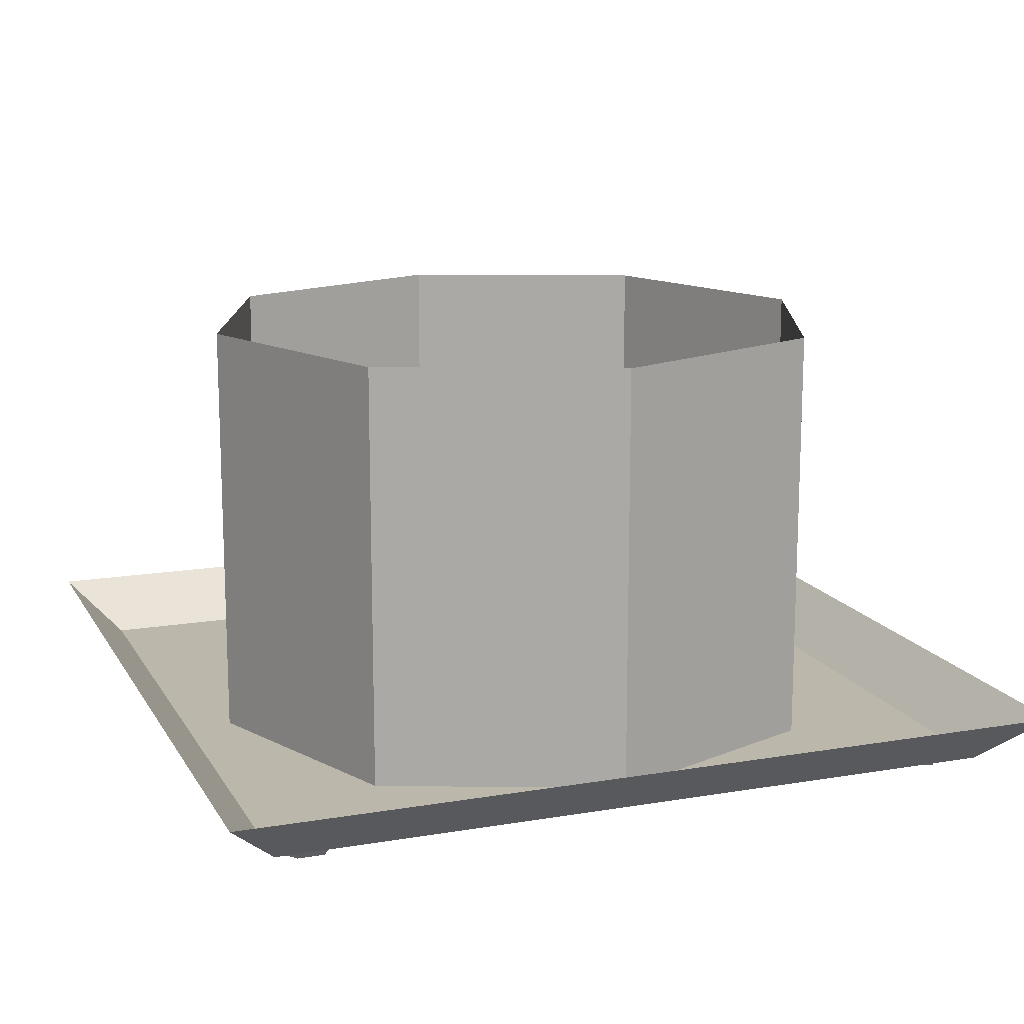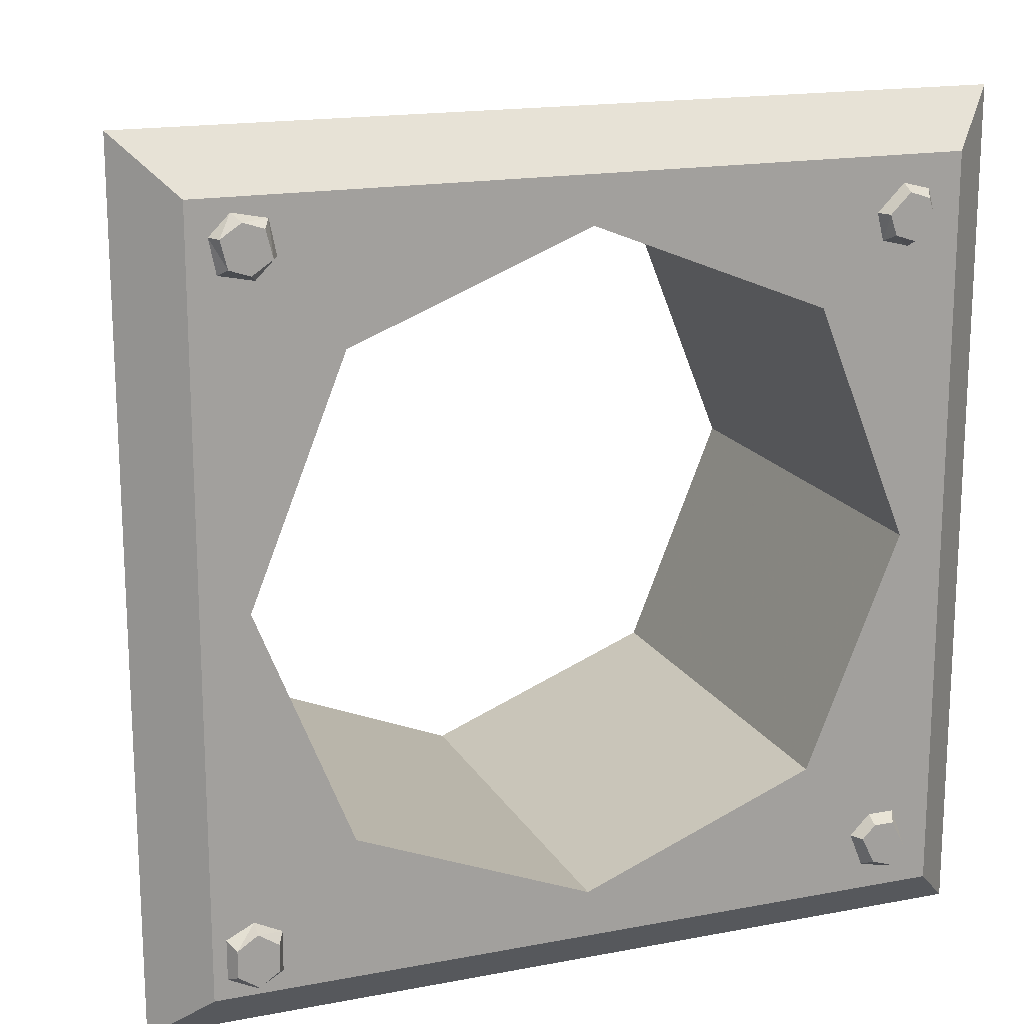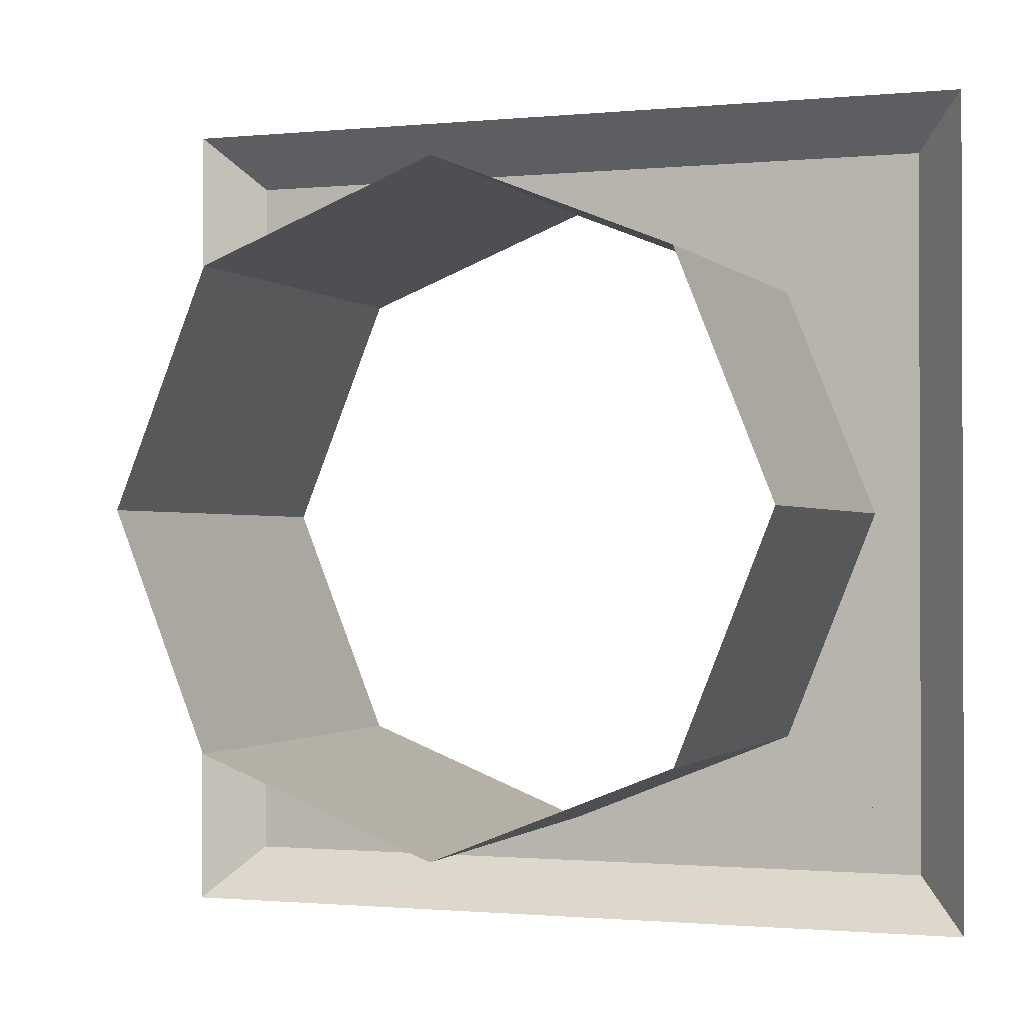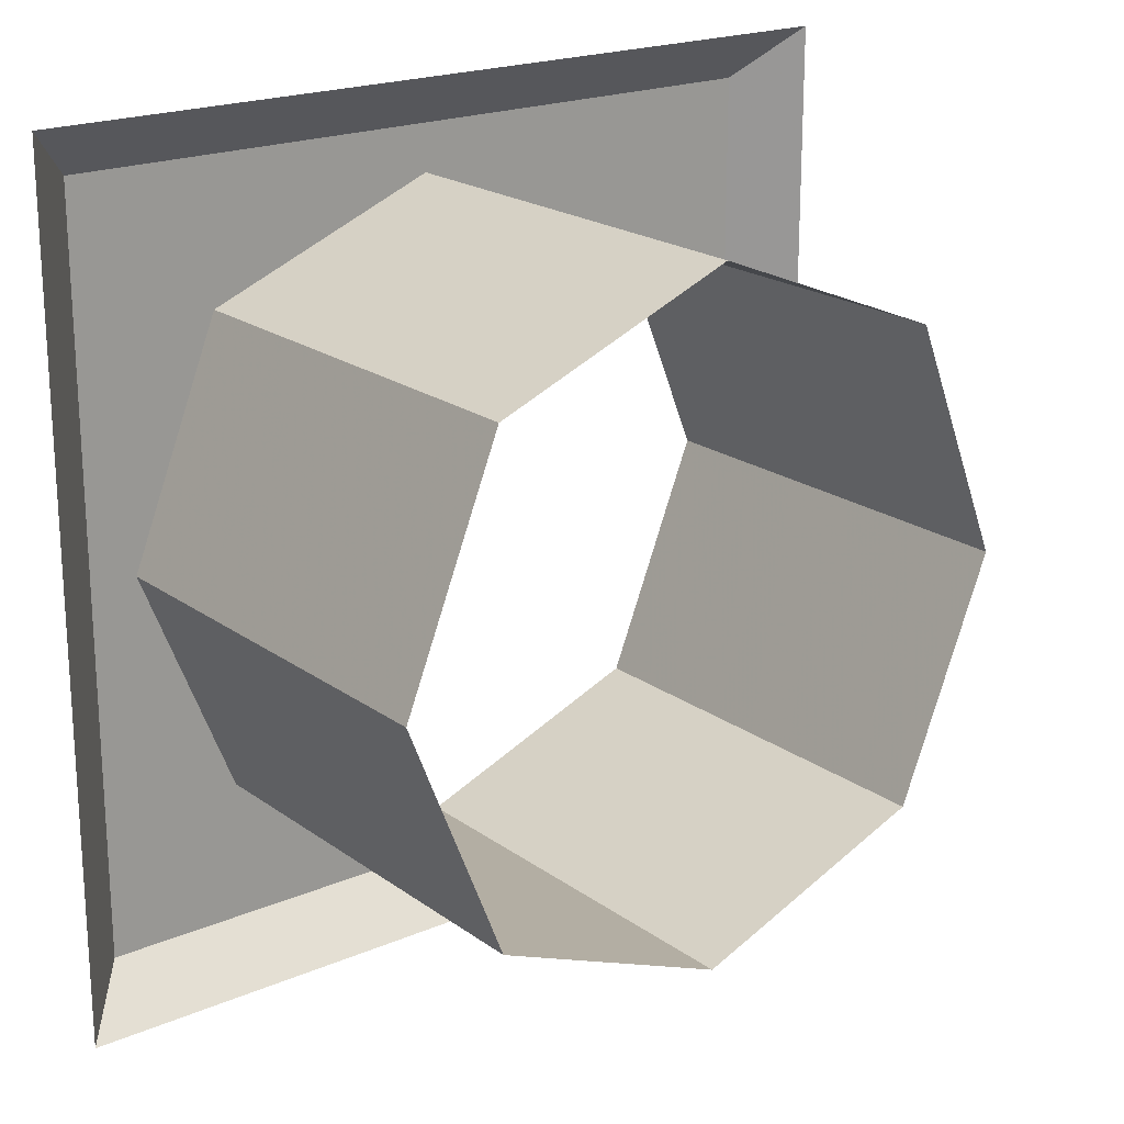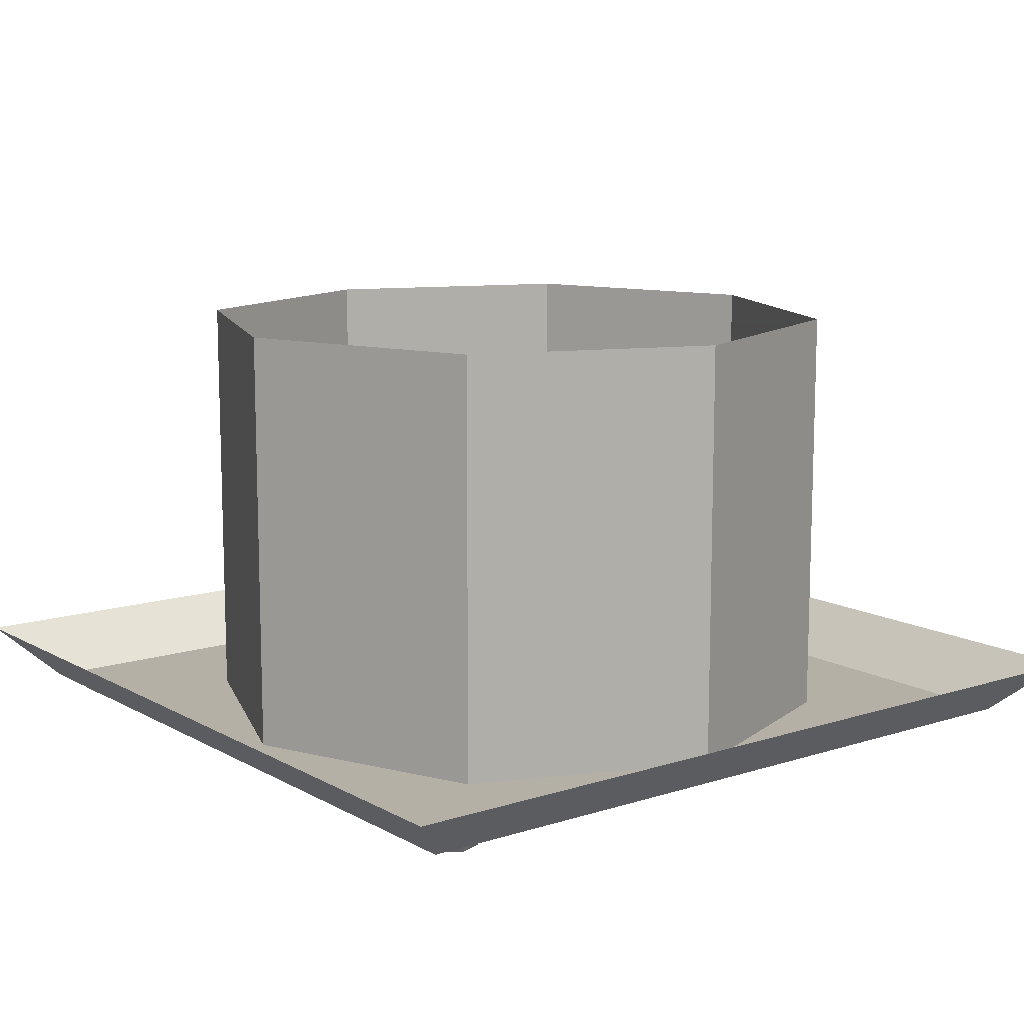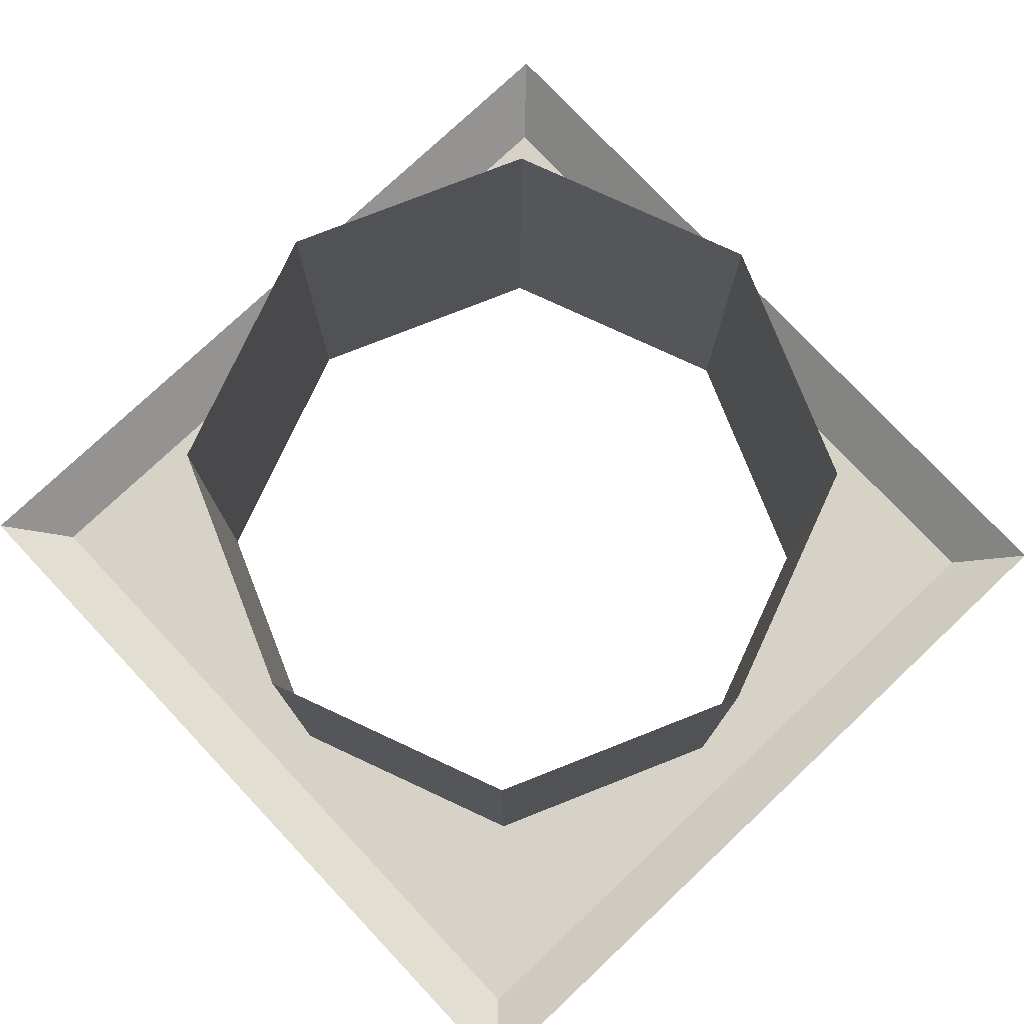
<metadata>
{"format":"obj","ext":"obj","renderer":"f3d","projection":"perspective","resolution":1024,"background":"white","views":[{"elev":14.4,"azim":-110.4,"up":"+Y"},{"elev":17.1,"azim":-20.9,"up":"+Z"},{"elev":-1.1,"azim":-159.9,"up":"+Z"},{"elev":20.4,"azim":142.1,"up":"+Z"},{"elev":11.7,"azim":-37.5,"up":"+Y"},{"elev":77.3,"azim":-43.3,"up":"+Y"}]}
</metadata>
<code>
o object/hole/base
v -35 16 -35
v 0 16 -49
v 0 24 -49
v -35 24 -35
v -49 16 0
v -49 8 0
v -35 8 -35
v 0 8 -49
v 35 16 -35
v 35 24 -35
v 35 32 -35
v 0 32 -49
v -35 32 -35
v -49 24 0
v -35 16 35
v -35 8 35
v -35 0 35
v -49 0 0
v -35 0 -35
v 0 0 -49
v 35 8 -35
v 49 16 0
v 49 24 0
v 49 32 0
v 49 40 0
v 35 40 -35
v 0 40 -49
v -35 40 -35
v -49 32 0
v -35 24 35
v 0 16 49
v 0 8 49
v 0 0 49
v 0 -8 49
v -35 -8 35
v -49 -8 0
v -35 -8 -35
v 0 -8 -49
v 35 0 -35
v 49 8 0
v 35 16 35
v 35 24 35
v 35 32 35
v 35 40 35
v 35 48 35
v 49 48 0
v 35 48 -35
v 0 48 -49
v -35 48 -35
v -49 40 0
v -35 32 35
v 0 24 49
v 35 8 35
v 35 0 35
v 35 -8 35
v 56 -8 56
v -56 -8 56
v -56 -8 -56
v 56 -8 -56
v 35 -8 -35
v 49 0 0
v 0 32 49
v 0 40 49
v 0 48 49
v 0 56 49
v 35 56 35
v 49 56 0
v 35 56 -35
v 0 56 -49
v -35 56 -35
v -49 48 0
v -35 40 35
v 49 -8 0
v -35 48 35
v -35 56 35
v -49 56 0
v -53 -10 -48
v -53 -10 -52
v -50 -10 -50
v -50 -10 -46
v -50 -8 -45
v -54 -8 -47
v -54 -8 -53
v -50 -8 -55
v -50 -10 -54
v -47 -10 -52
v -47 -10 -48
v -46 -8 -47
v -46 -8 -53
v -52 -10 51
v -51 -10 47
v -48 -10 50
v -49 -10 53
v -50 -8 54
v -53 -8 51
v -52 -8 46
v -47 -8 45
v -48 -10 46
v -45 -10 48
v -46 -10 52
v -45 -8 53
v -44 -8 48
v 47 -10 51
v 44 -10 48
v 48 -10 48
v 50 -10 50
v 51 -8 51
v 47 -8 52
v 43 -8 48
v 44 -8 44
v 45 -10 45
v 48 -10 44
v 51 -10 47
v 52 -8 47
v 48 -8 43
v 44 -10 -47
v 46 -10 -51
v 47 -10 -48
v 46 -10 -45
v 46 -8 -44
v 43 -8 -47
v 45 -8 -52
v 49 -8 -53
v 49 -10 -52
v 51 -10 -49
v 49 -10 -45
v 50 -8 -44
v 52 -8 -50
v 64 0 -64
v 64 0 64
v -64 0 64
v -64 0 -64
f 1 2 3
f 1 3 4
f 1 4 5
f 1 5 6
f 1 6 7
f 1 7 2
f 2 7 8
f 2 8 9
f 2 9 10
f 2 10 3
f 3 10 11
f 3 11 12
f 3 12 4
f 4 12 13
f 4 13 14
f 4 14 5
f 5 14 15
f 5 15 16
f 5 16 6
f 6 16 17
f 6 17 18
f 6 18 7
f 7 18 19
f 7 19 8
f 8 19 20
f 8 20 21
f 8 21 9
f 9 21 22
f 9 22 23
f 9 23 10
f 10 23 24
f 10 24 11
f 11 24 25
f 11 25 26
f 11 26 12
f 12 26 27
f 12 27 13
f 13 27 28
f 13 28 29
f 13 29 14
f 14 29 30
f 14 30 15
f 15 30 31
f 15 31 32
f 15 32 16
f 16 32 33
f 16 33 17
f 17 33 34
f 17 34 35
f 17 35 18
f 18 35 36
f 18 36 19
f 19 36 37
f 19 37 20
f 20 37 38
f 20 38 39
f 20 39 21
f 21 39 40
f 21 40 22
f 22 40 41
f 22 41 42
f 22 42 23
f 23 42 43
f 23 43 24
f 24 43 44
f 24 44 25
f 25 44 45
f 25 45 46
f 25 46 26
f 26 46 47
f 26 47 27
f 27 47 48
f 27 48 28
f 28 48 49
f 28 49 50
f 28 50 29
f 29 50 51
f 29 51 30
f 30 51 52
f 30 52 31
f 31 52 41
f 31 41 53
f 31 53 32
f 32 53 54
f 32 54 33
f 33 54 55
f 33 55 34
f 34 55 56
f 34 56 57
f 34 57 35
f 35 57 36
f 36 57 58
f 36 58 37
f 37 58 38
f 38 58 59
f 38 59 60
f 38 60 39
f 39 60 61
f 39 61 40
f 40 61 53
f 40 53 41
f 41 52 42
f 42 52 62
f 42 62 43
f 43 62 63
f 43 63 44
f 44 63 64
f 44 64 45
f 45 64 65
f 45 65 66
f 45 66 46
f 46 66 67
f 46 67 47
f 47 67 68
f 47 68 48
f 48 68 69
f 48 69 49
f 49 69 70
f 49 70 71
f 49 71 50
f 50 71 72
f 50 72 51
f 51 72 62
f 51 62 52
f 73 55 54
f 73 54 61
f 73 61 60
f 73 60 59
f 73 59 56
f 73 56 55
f 61 54 53
f 62 72 63
f 63 72 74
f 63 74 64
f 64 74 75
f 64 75 65
f 72 71 74
f 74 71 76
f 74 76 75
f 71 70 76
f 77 78 79
f 77 79 80
f 77 80 81
f 77 81 82
f 77 82 78
f 78 82 83
f 78 83 84
f 78 84 85
f 78 85 79
f 79 85 86
f 79 86 87
f 79 87 80
f 80 87 88
f 80 88 81
f 85 84 89
f 85 89 86
f 86 89 88
f 86 88 87
f 90 91 92
f 90 92 93
f 90 93 94
f 90 94 95
f 90 95 91
f 91 95 96
f 91 96 97
f 91 97 98
f 91 98 92
f 92 98 99
f 92 99 100
f 92 100 93
f 93 100 101
f 93 101 94
f 98 97 102
f 98 102 99
f 99 102 101
f 99 101 100
f 103 104 105
f 103 105 106
f 103 106 107
f 103 107 108
f 103 108 104
f 104 108 109
f 104 109 110
f 104 110 111
f 104 111 105
f 105 111 112
f 105 112 113
f 105 113 106
f 106 113 114
f 106 114 107
f 111 110 115
f 111 115 112
f 112 115 114
f 112 114 113
f 116 117 118
f 116 118 119
f 116 119 120
f 116 120 121
f 116 121 117
f 117 121 122
f 117 122 123
f 117 123 124
f 117 124 118
f 118 124 125
f 118 125 126
f 118 126 119
f 119 126 127
f 119 127 120
f 124 123 128
f 124 128 125
f 125 128 127
f 125 127 126
f 56 59 129
f 56 129 130
f 56 130 131
f 56 131 57
f 57 131 58
f 58 131 132
f 58 132 59
f 59 132 129

</code>
